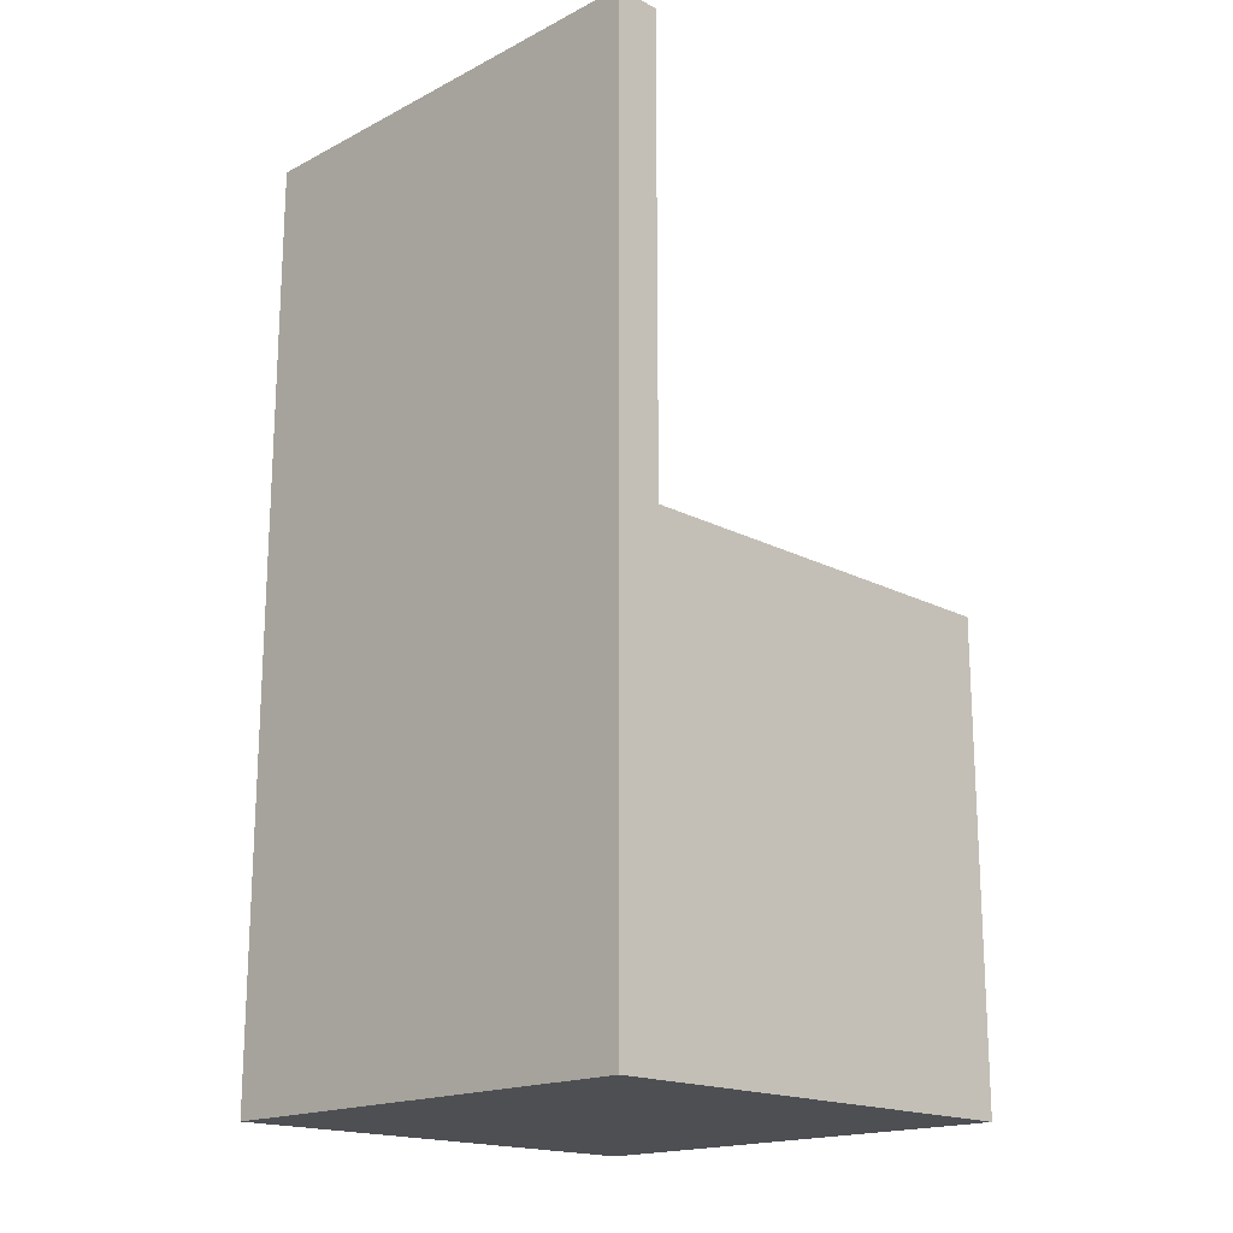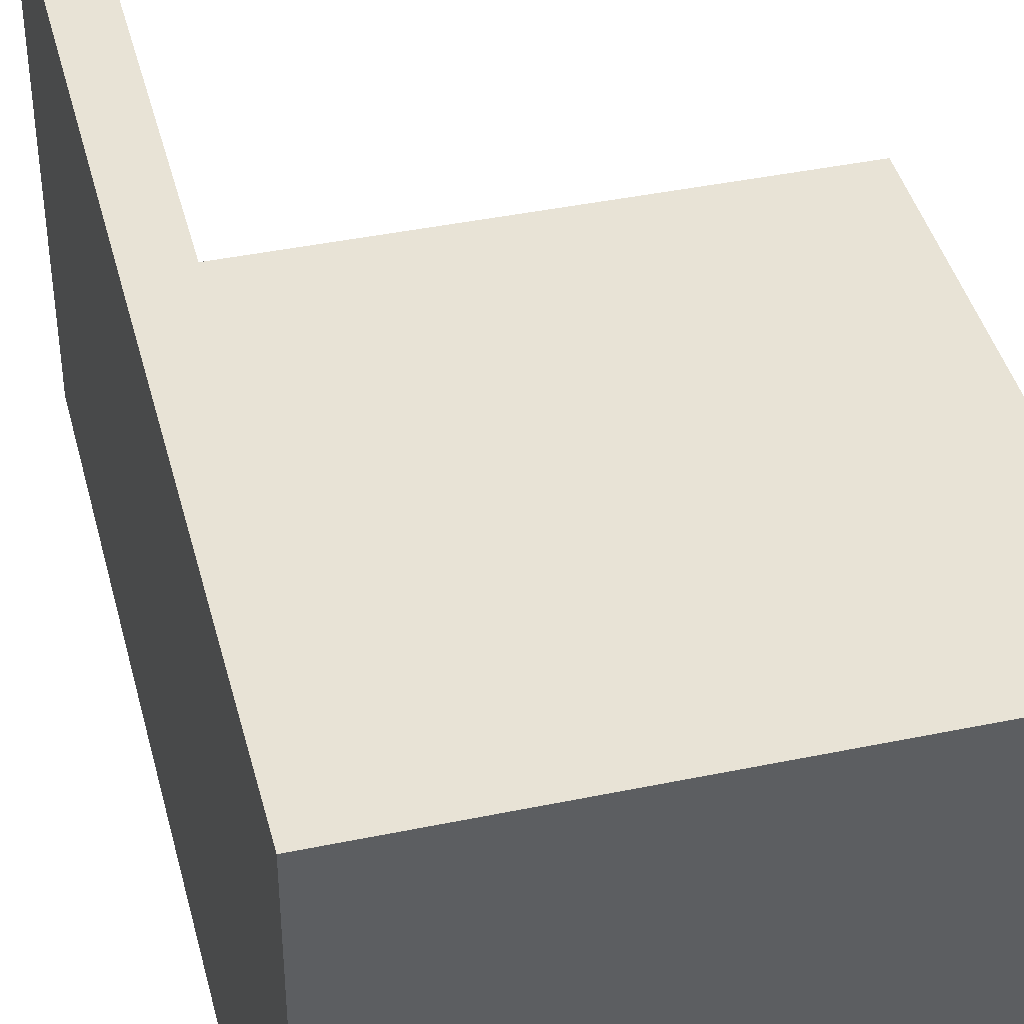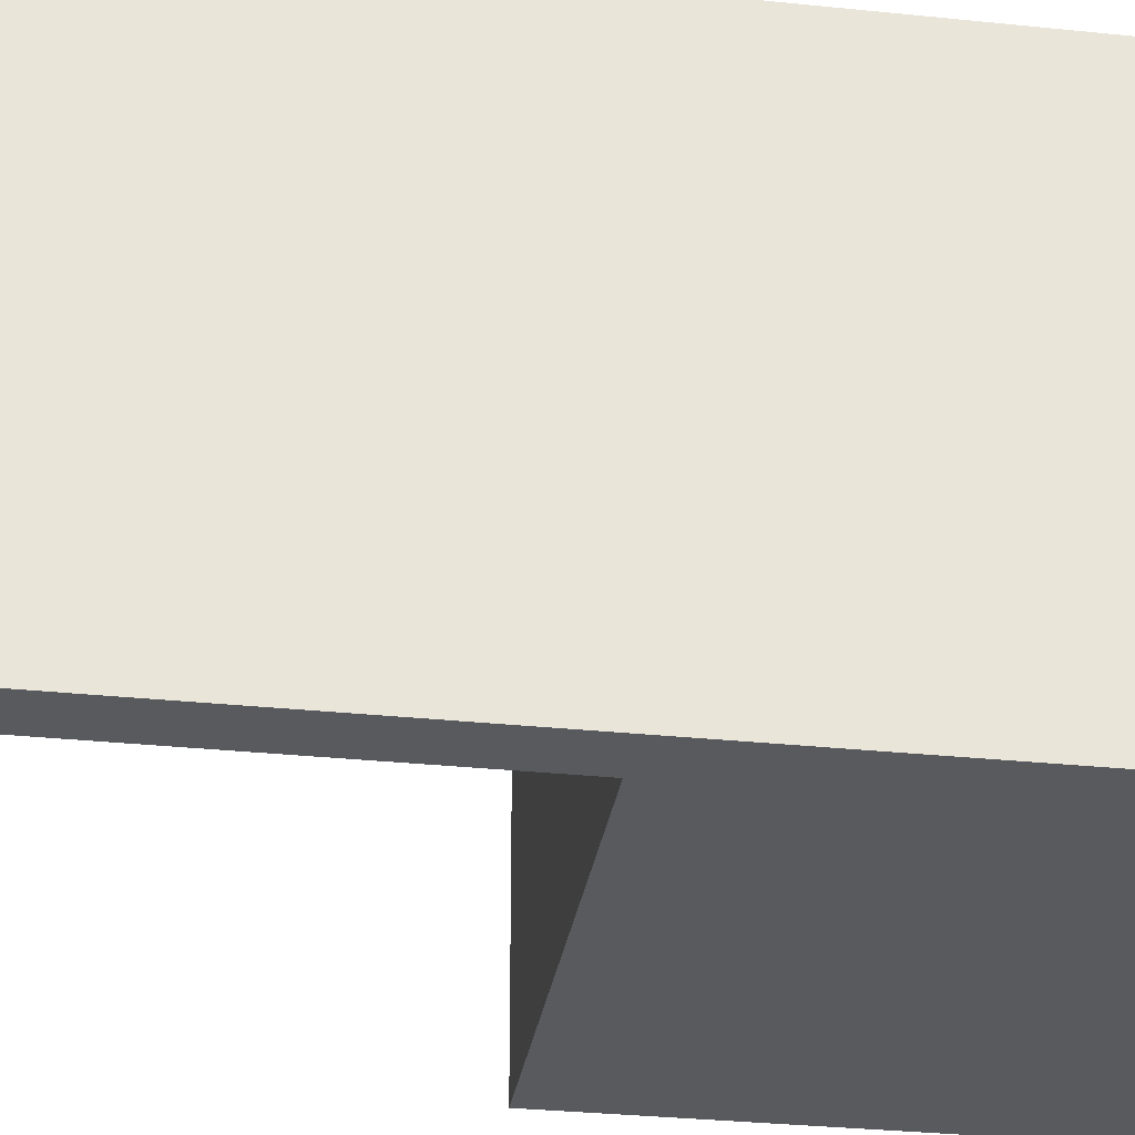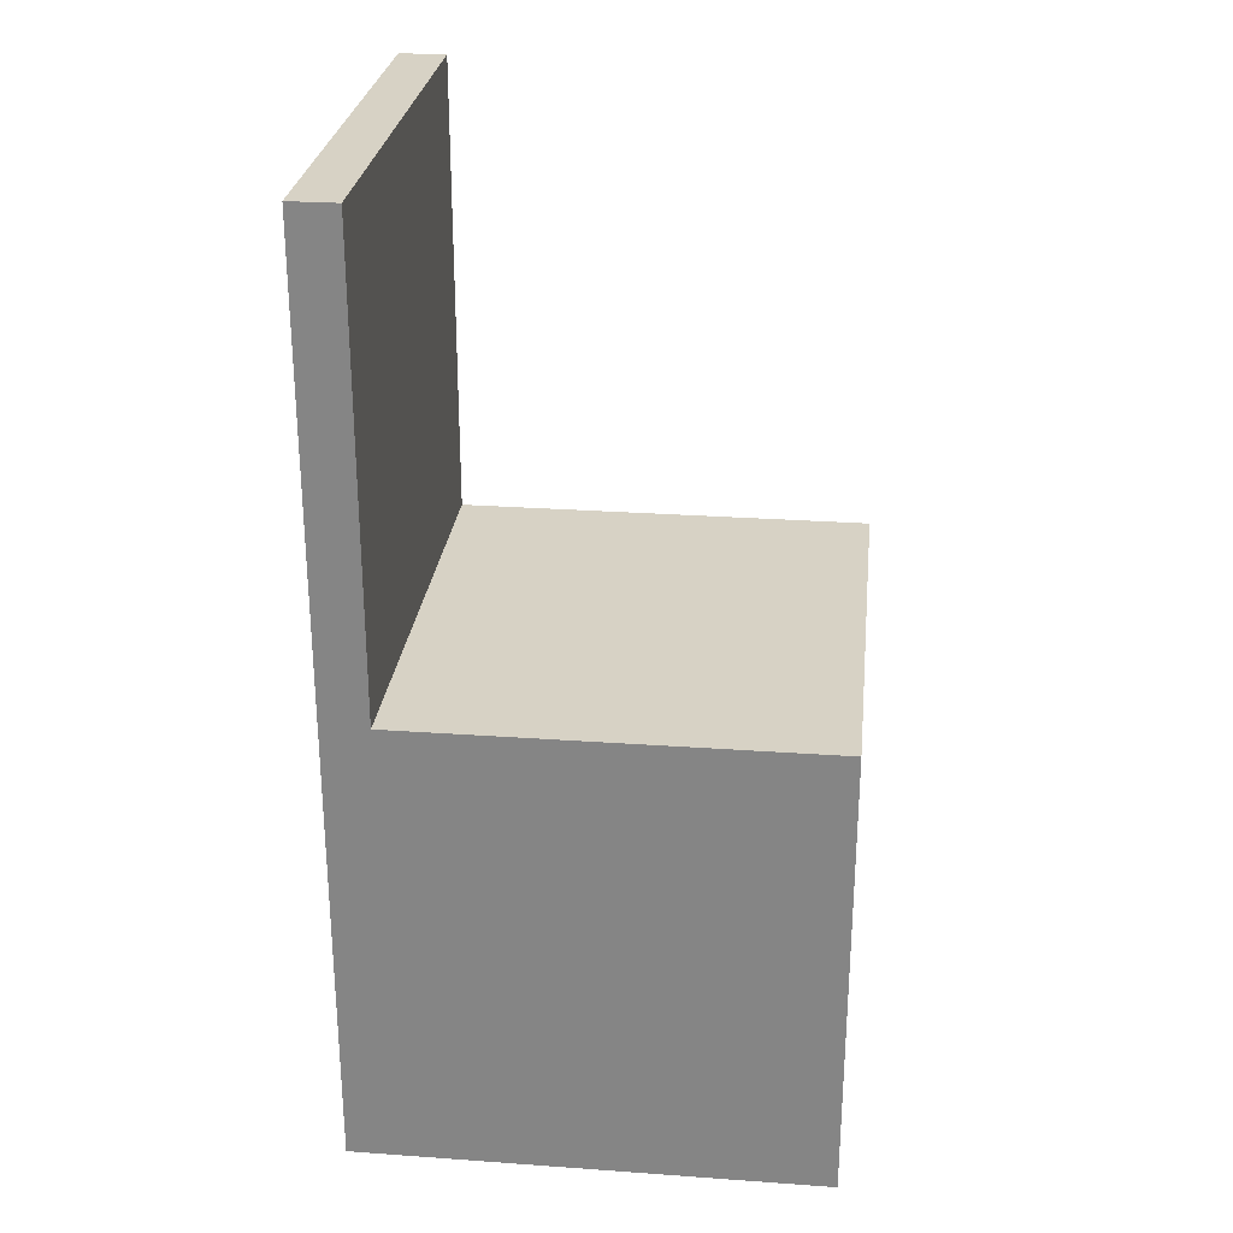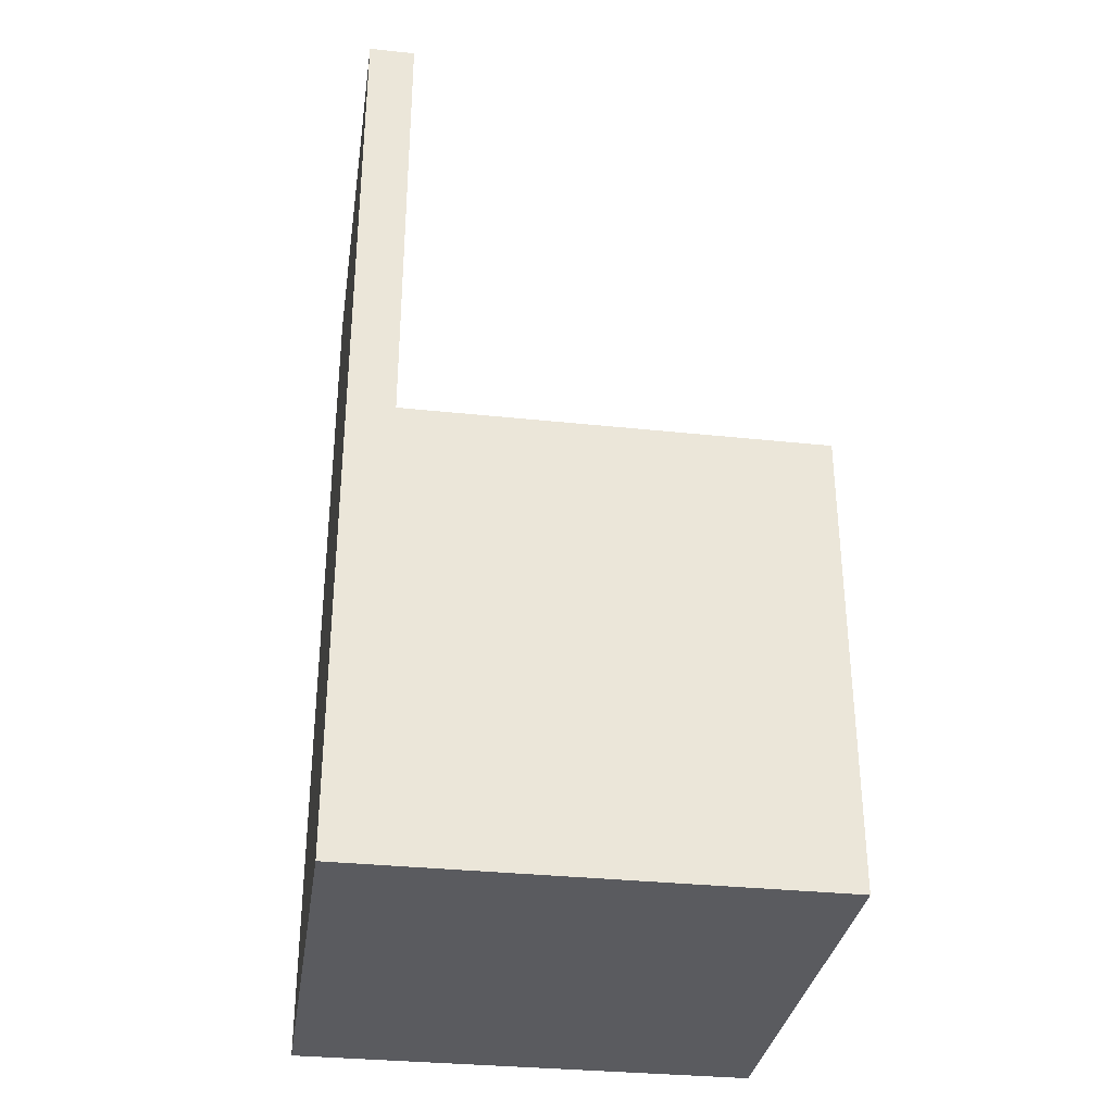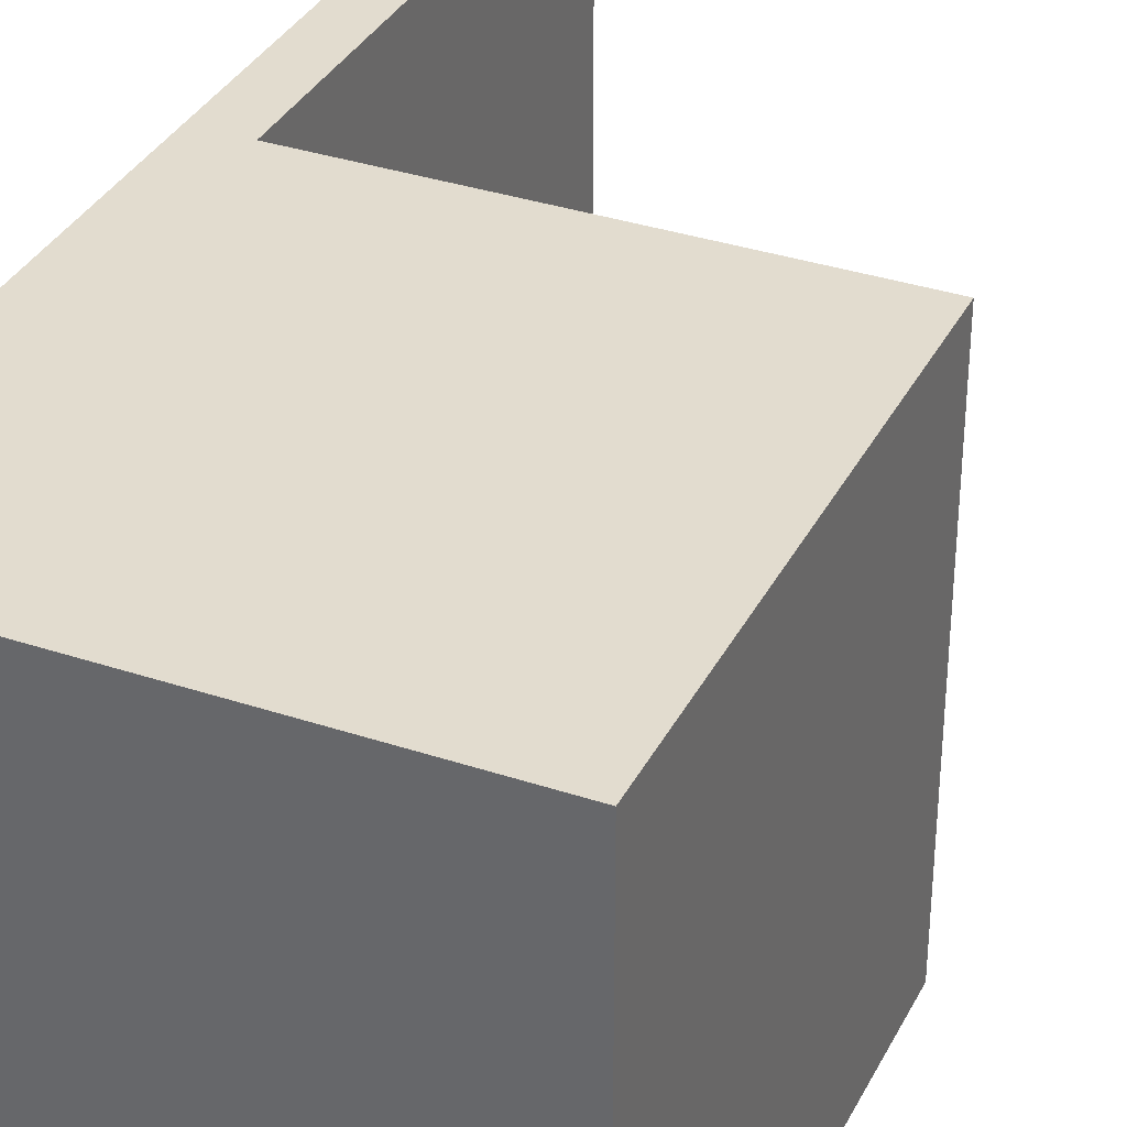
<metadata>
{"format":"obj","ext":"obj","renderer":"f3d","projection":"perspective","resolution":1024,"background":"white","views":[{"elev":-18.1,"azim":-45.3,"up":"+Y"},{"elev":41.6,"azim":-14.1,"up":"+Z"},{"elev":-31.0,"azim":-98.5,"up":"+Z"},{"elev":27.3,"azim":6.3,"up":"+Y"},{"elev":-32.8,"azim":-8.4,"up":"+Y"},{"elev":34.6,"azim":24.1,"up":"+Z"}]}
</metadata>
<code>
o Floor_Edge_Cube.003
v -1.2 1 -1
v -1.2 -1 -1
v -1.2 1 1
v -1.2 -1 1
v -3.2 1 -1
v -3.2 -1 -1
v -3.2 1 1
v -3.2 -1 1
v -3.2 -1 0
v -2.2 -1 -1
v -1.2 0 -1
v -3.2 0 1
v -1.2 0 1
v -3.2 0 -1
v -2.2 1 1
v -1.2 1 0
v -2.2 -1 1
v -3.2 1 0
v -2.2 1 -1
v -1.2 -1 0
v -2.2 0 -1
v -1.2 0 0
v -2.2 -1 0
v -3.2 0 0
v -2.2 0 1
v -2.2 1 0
v -3.2 0.8 1
v -1.2 0.8 -1
v -1.2 0.8 1
v -3.2 0.8 -1
v -2.2 0.8 -1
v -1.2 0.8 0
v -3.2 0.8 0
v -2.2 0.8 1
v -3 -1 -1
v -3 1 1
v -3 -1 1
v -3 1 -1
v -3 0 -1
v -3 -1 0
v -3 0 1
v -3 1 0
v -3 0.8 -1
v -3 0.8 1
v -3 3 1
v -3.2 3 1
v -3.2 3 0
v -3.2 3 -1
v -3 3 -1
v -3 3 0
f 44 36 7 27
f 33 18 5 30
f 32 16 3 29
f 31 19 1 28
f 43 38 19 31
f 28 1 16 32
f 27 7 18 33
f 29 3 15 34
f 16 26 15 3
f 1 19 26 16
f 19 38 42 26
f 30 5 38 43
f 34 15 36 44
f 26 42 36 15
f 23 20 4 17
f 10 21 11 2
f 35 39 21 10
f 20 22 13 4
f 2 11 22 20
f 40 23 17 37
f 35 10 23 40
f 10 2 20 23
f 9 24 14 6
f 8 12 24 9
f 37 41 12 8
f 4 13 25 17
f 13 29 34 25
f 12 27 33 24
f 11 28 32 22
f 39 43 31 21
f 21 31 28 11
f 22 32 29 13
f 24 33 30 14
f 41 44 27 12
f 25 34 44 41
f 14 30 43 39
f 17 25 41 37
f 6 35 40 9
f 9 40 37 8
f 6 14 39 35
f 38 5 48 49
f 5 18 47 48
f 50 47 46 45
f 49 48 47 50
f 42 38 49 50
f 18 7 46 47
f 36 42 50 45
f 7 36 45 46

</code>
